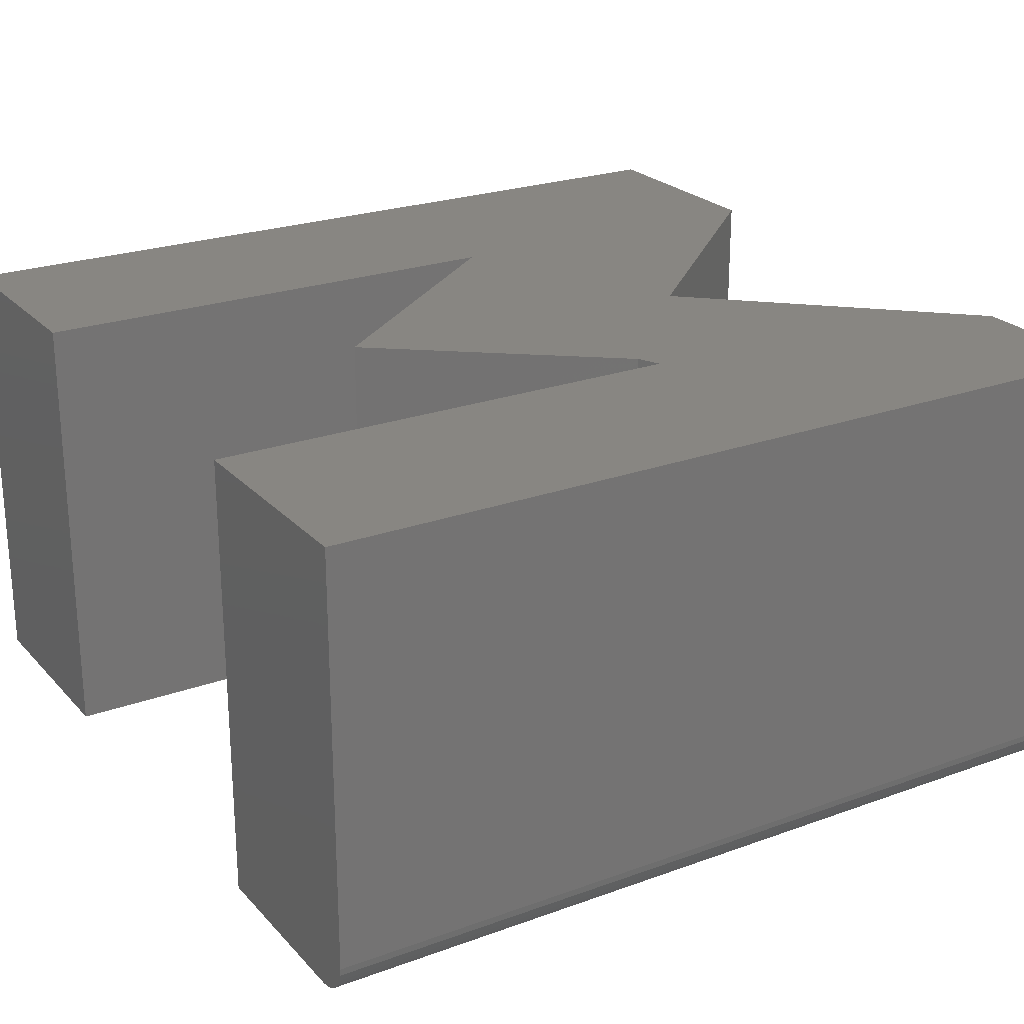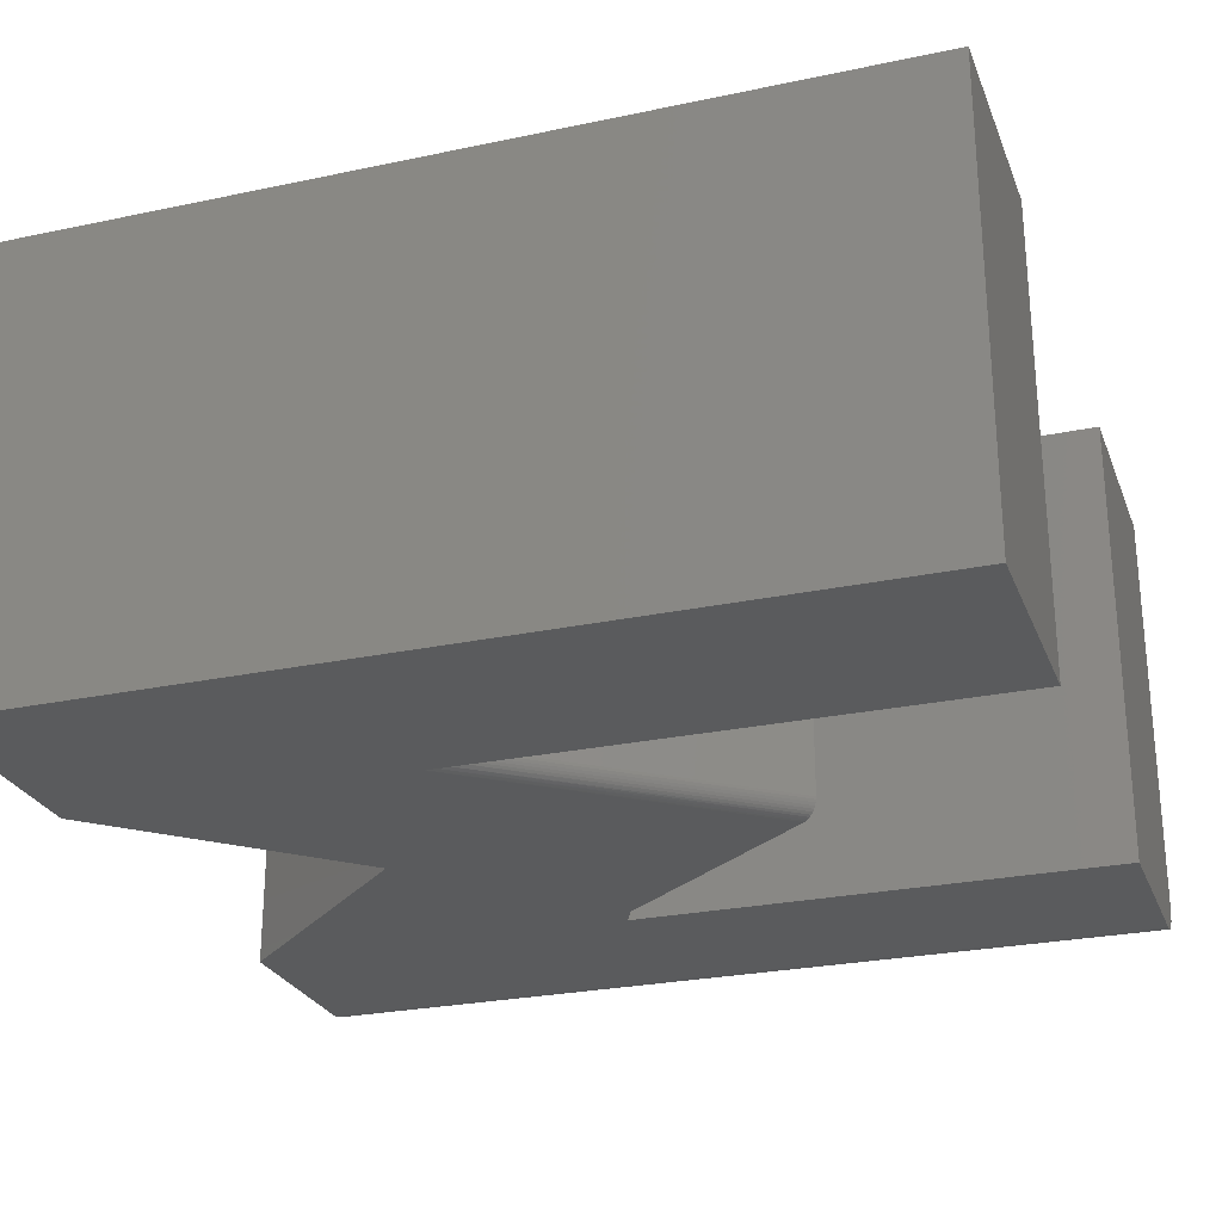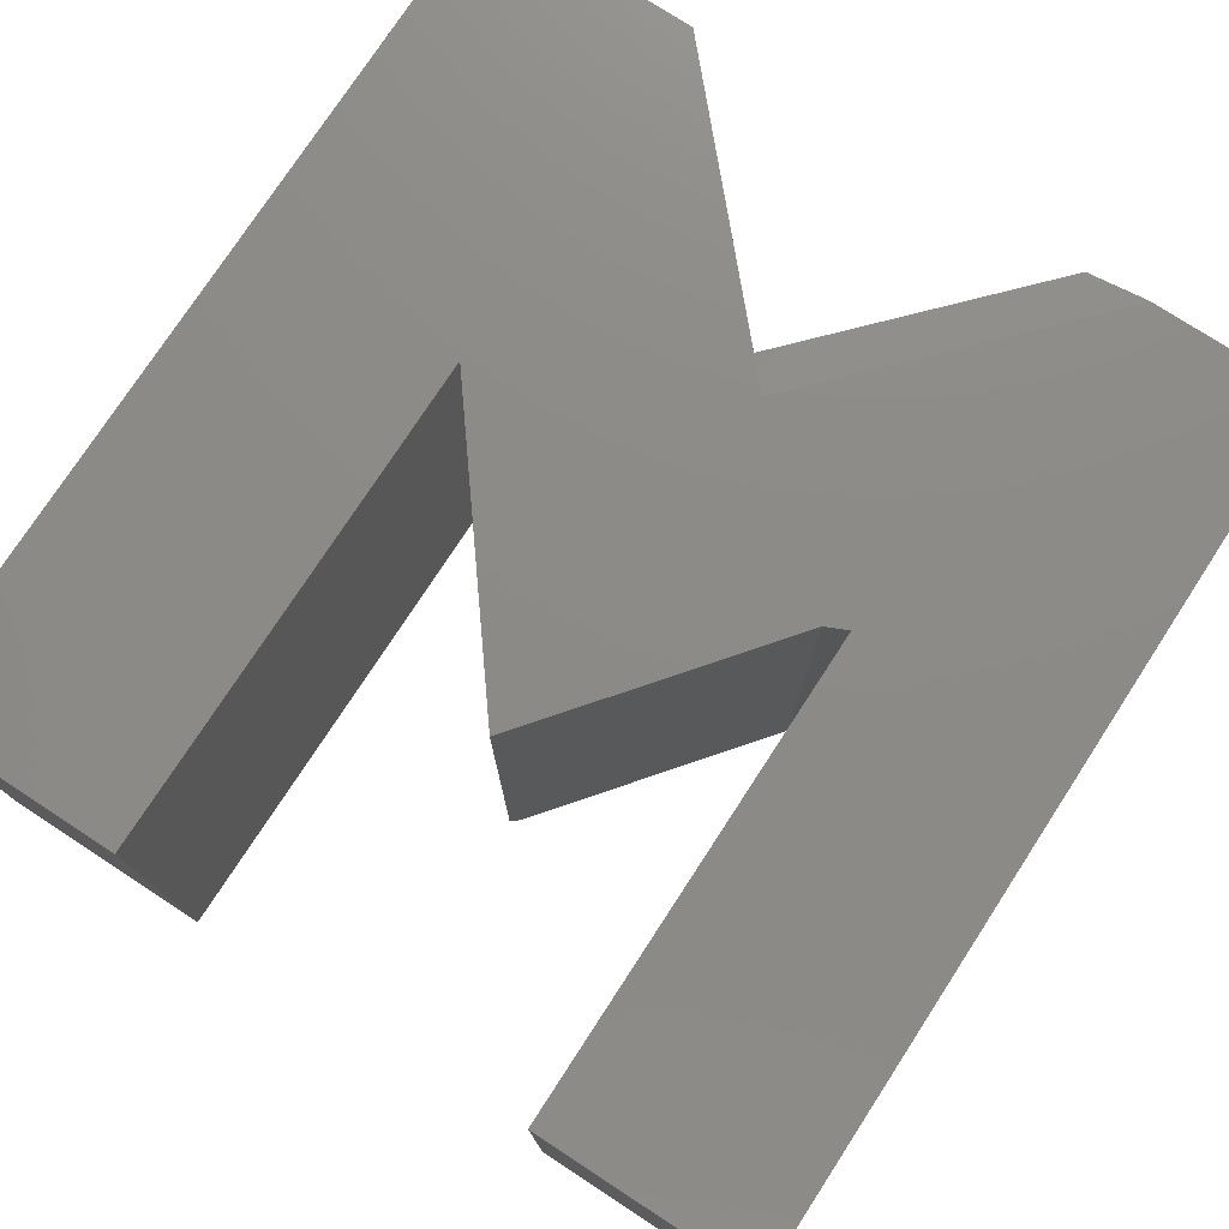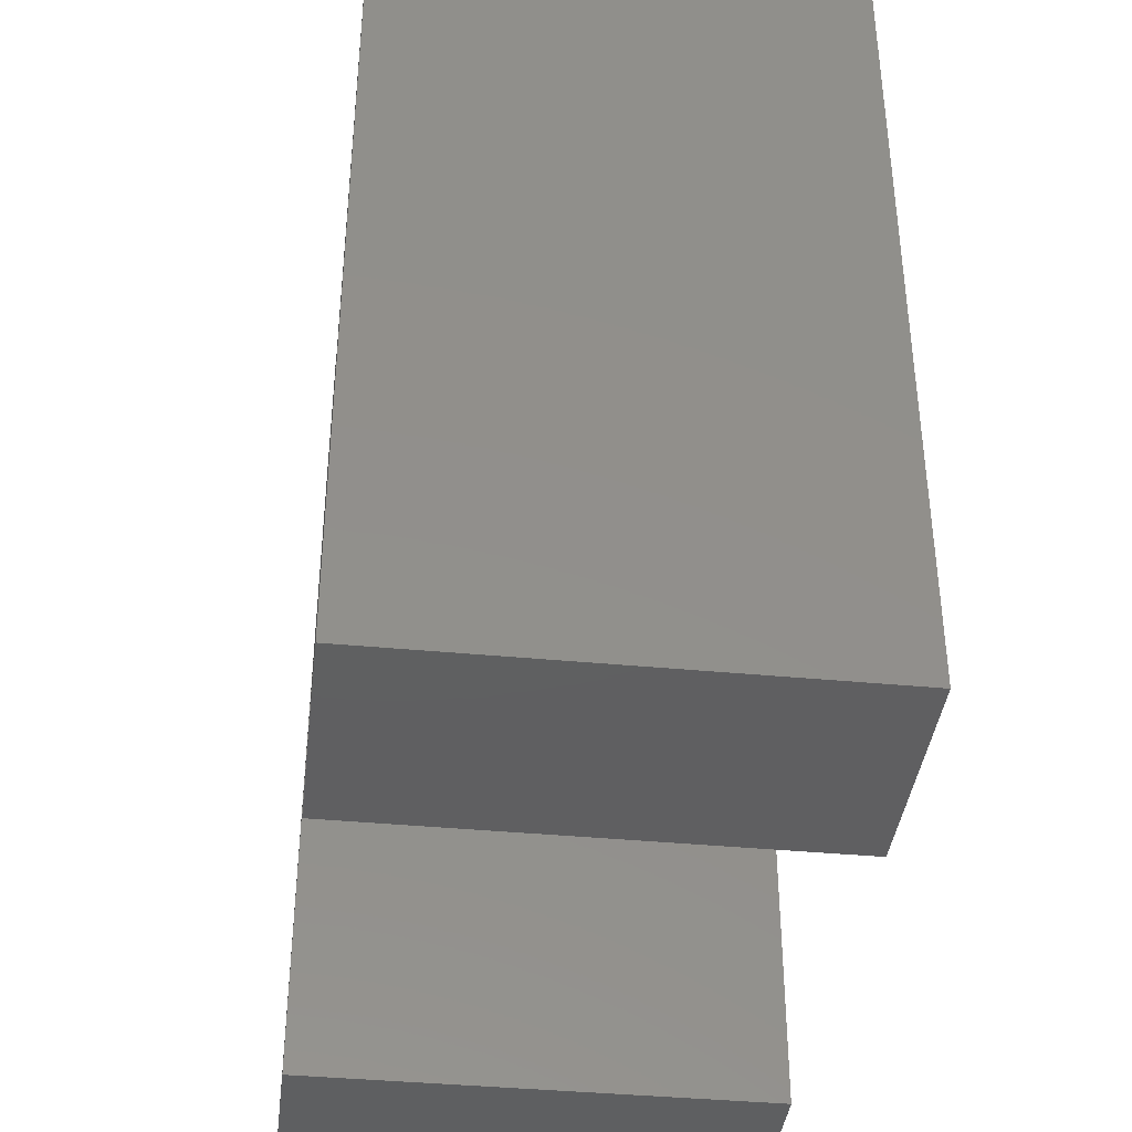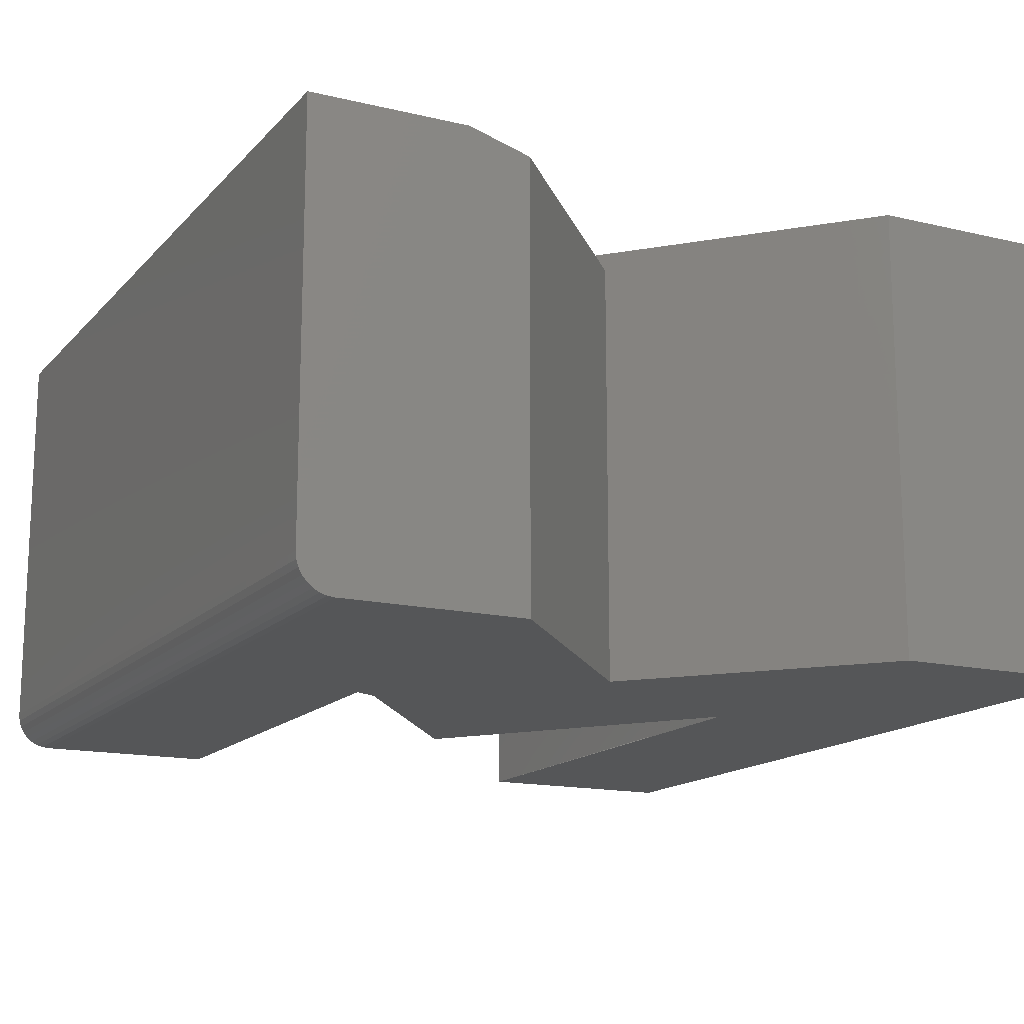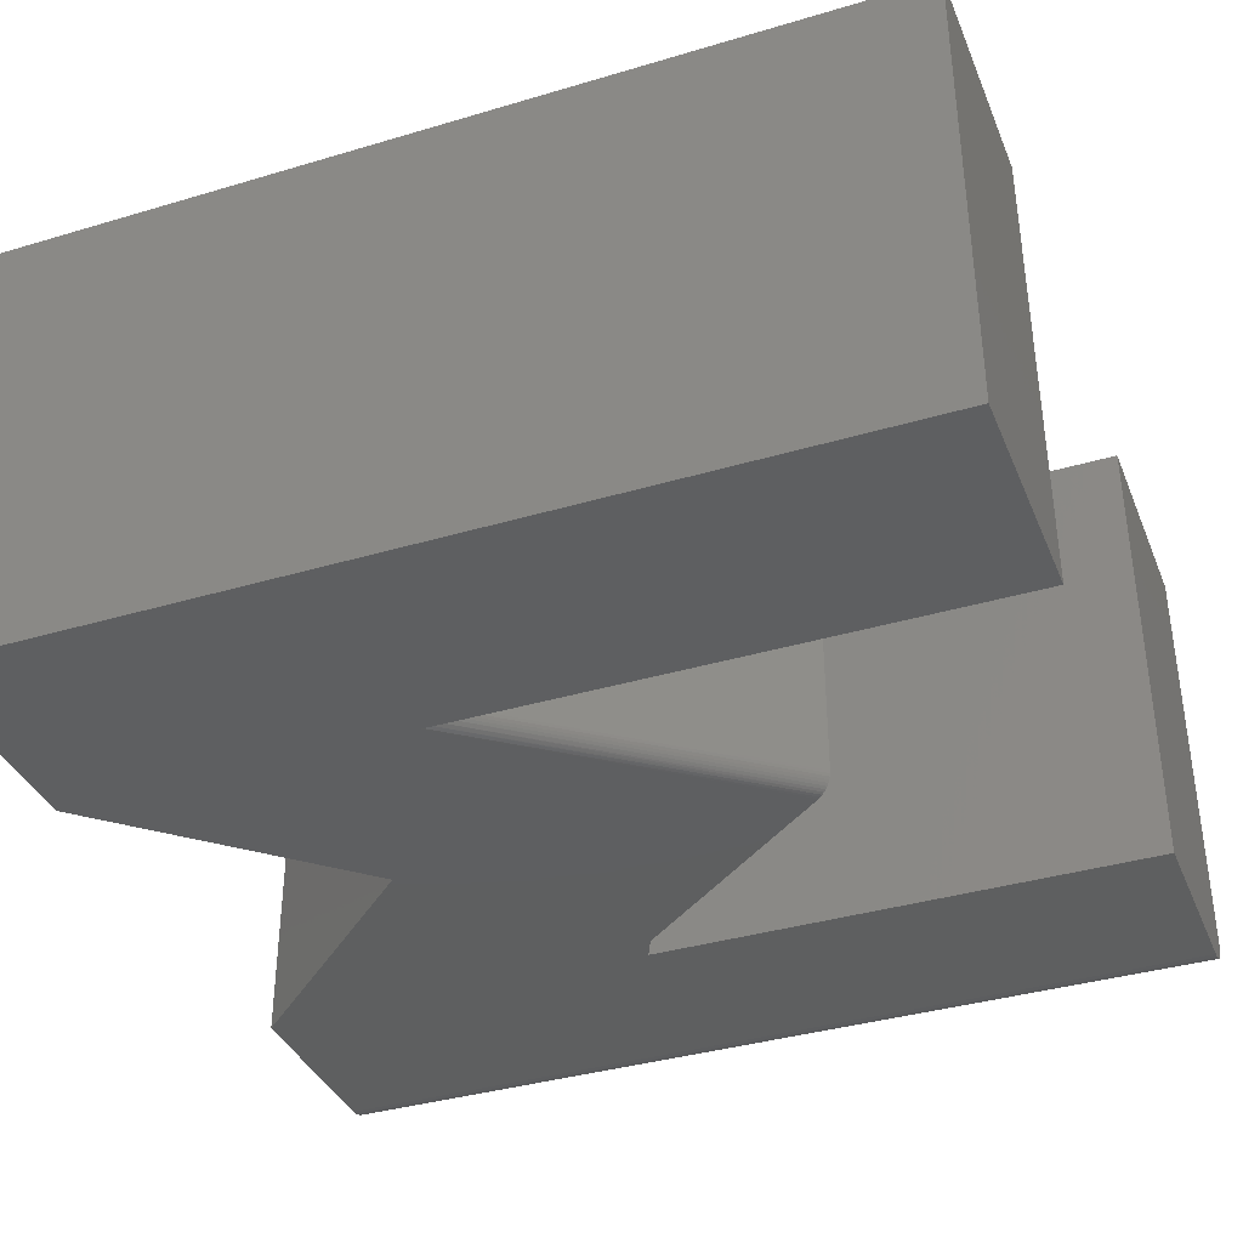
<metadata>
{"format":"stl","ext":"stl","renderer":"f3d","projection":"perspective","resolution":1024,"background":"white","views":[{"elev":23.8,"azim":58.8,"up":"+Z"},{"elev":-26.2,"azim":-71.5,"up":"+Z"},{"elev":76.6,"azim":33.1,"up":"+Z"},{"elev":-39.4,"azim":-96.8,"up":"+Y"},{"elev":-15.2,"azim":153.2,"up":"+Z"},{"elev":-37.3,"azim":-69.1,"up":"+Z"}]}
</metadata>
<code>
# stl→obj: 63 verts, 120 faces
v 0.01216 0.2238 0.0001932
v 0.007851 0.2183 0.003015
v 0.01064 0.2219 0.0007708
v 0.009188 0.22 0.001719
v 0.01372 0.2258 0
v 0.1582 0.4096 0
v 0.004835 0.2145 0.008628
v 0.005647 0.2155 0.006514
v 0.006661 0.2168 0.004627
v 0.1582 0.4096 0.3906
v 0.003783 0.2132 0.3906
v 0.003783 0.2132 0.01562
v 0.003891 0.2133 0.01332
v 0.004245 0.2137 0.01092
v 0.1775 0.4186 0.3906
v 0.1775 0.4186 0
v 0.1775 2.776e-17 0.3906
v 0.1775 2.776e-17 0
v -0.1699 0.4595 5.082e-21
v 0.003783 0.5605 0
v 0.1775 0.75 0
v 0.3357 0.75 0
v 0.3357 0 0
v -0.1699 0.75 0
v -0.3594 0.75 0
v -0.1699 0 0
v -0.3594 0 0
v 0.03028 0.5316 0.3906
v 0.3669 0.75 0.3906
v 0.2305 0.75 0.3906
v -0.1699 0.4342 0.3906
v 0.3669 0 0.3906
v -0.1699 0.75 0.3906
v -0.3594 0.75 0.3906
v -0.1699 0 0.3906
v -0.3594 0 0.3906
v 0.3669 0.75 0.03125
v 0.3646 0.75 0.01929
v 0.3663 0.75 0.02515
v 0.3531 0.75 0.005267
v 0.3476 0.75 0.002379
v 0.3617 0.75 0.01389
v 0.3578 0.75 0.009153
v 0.3418 0.75 0.0006005
v 0.1775 0.75 0.375
v 0.003783 0.5605 0.375
v -0.1699 0.4342 0.01562
v 0.3669 0 0.03125
v 0.3646 0 0.01929
v 0.3663 0 0.02515
v 0.3418 0 0.0006005
v 0.3476 0 0.002379
v 0.3531 0 0.005267
v 0.3578 0 0.009153
v 0.3617 0 0.01389
v -0.1699 0.4511 0.0008767
v -0.1699 0.4459 0.002442
v -0.1699 0.4414 0.004708
v -0.1699 0.4389 0.006533
v -0.1699 0.4369 0.008575
v -0.1699 0.4354 0.0108
v -0.1699 0.4345 0.01318
v -0.1699 0.4572 6.379e-05
f 1 2 3
f 3 2 4
f 5 6 7
f 5 7 8
f 5 8 9
f 5 9 2
f 5 2 1
f 10 11 12
f 10 12 13
f 10 13 14
f 10 14 7
f 10 7 6
f 15 16 17
f 17 16 18
f 5 19 6
f 16 6 19
f 16 19 20
f 16 20 21
f 16 21 22
f 16 22 23
f 16 23 18
f 20 19 24
f 24 19 25
f 19 26 25
f 25 26 27
f 28 29 30
f 10 31 11
f 15 17 32
f 15 32 29
f 15 29 28
f 15 28 31
f 15 31 10
f 28 33 31
f 31 33 34
f 31 34 35
f 35 34 36
f 6 16 10
f 10 16 15
f 33 24 34
f 34 24 25
f 37 38 29
f 37 39 38
f 40 41 42
f 42 43 40
f 30 29 44
f 30 44 22
f 30 22 21
f 30 21 45
f 44 29 38
f 44 38 42
f 44 42 41
f 21 20 45
f 45 20 46
f 20 24 46
f 46 24 33
f 46 33 28
f 47 12 31
f 31 12 11
f 28 30 46
f 46 30 45
f 32 48 29
f 29 48 37
f 48 49 50
f 32 17 18
f 32 18 23
f 32 23 51
f 32 51 52
f 32 52 53
f 32 53 54
f 32 54 55
f 32 55 49
f 32 49 48
f 23 22 51
f 51 22 44
f 51 44 52
f 52 44 41
f 52 41 53
f 53 41 40
f 53 40 54
f 54 40 43
f 54 43 55
f 55 43 42
f 55 42 49
f 49 42 38
f 49 38 50
f 50 38 39
f 50 39 48
f 48 39 37
f 36 27 35
f 35 27 26
f 26 56 57
f 26 57 58
f 26 58 59
f 26 59 60
f 26 60 61
f 26 61 62
f 26 62 47
f 26 47 31
f 26 31 35
f 34 25 36
f 36 25 27
f 5 63 19
f 5 1 63
f 56 63 1
f 56 1 3
f 56 3 4
f 56 4 57
f 4 2 57
f 58 57 2
f 58 2 9
f 58 9 8
f 58 8 59
f 59 8 7
f 59 7 60
f 60 7 14
f 12 47 13
f 13 47 62
f 13 62 14
f 14 62 61
f 14 61 60

</code>
